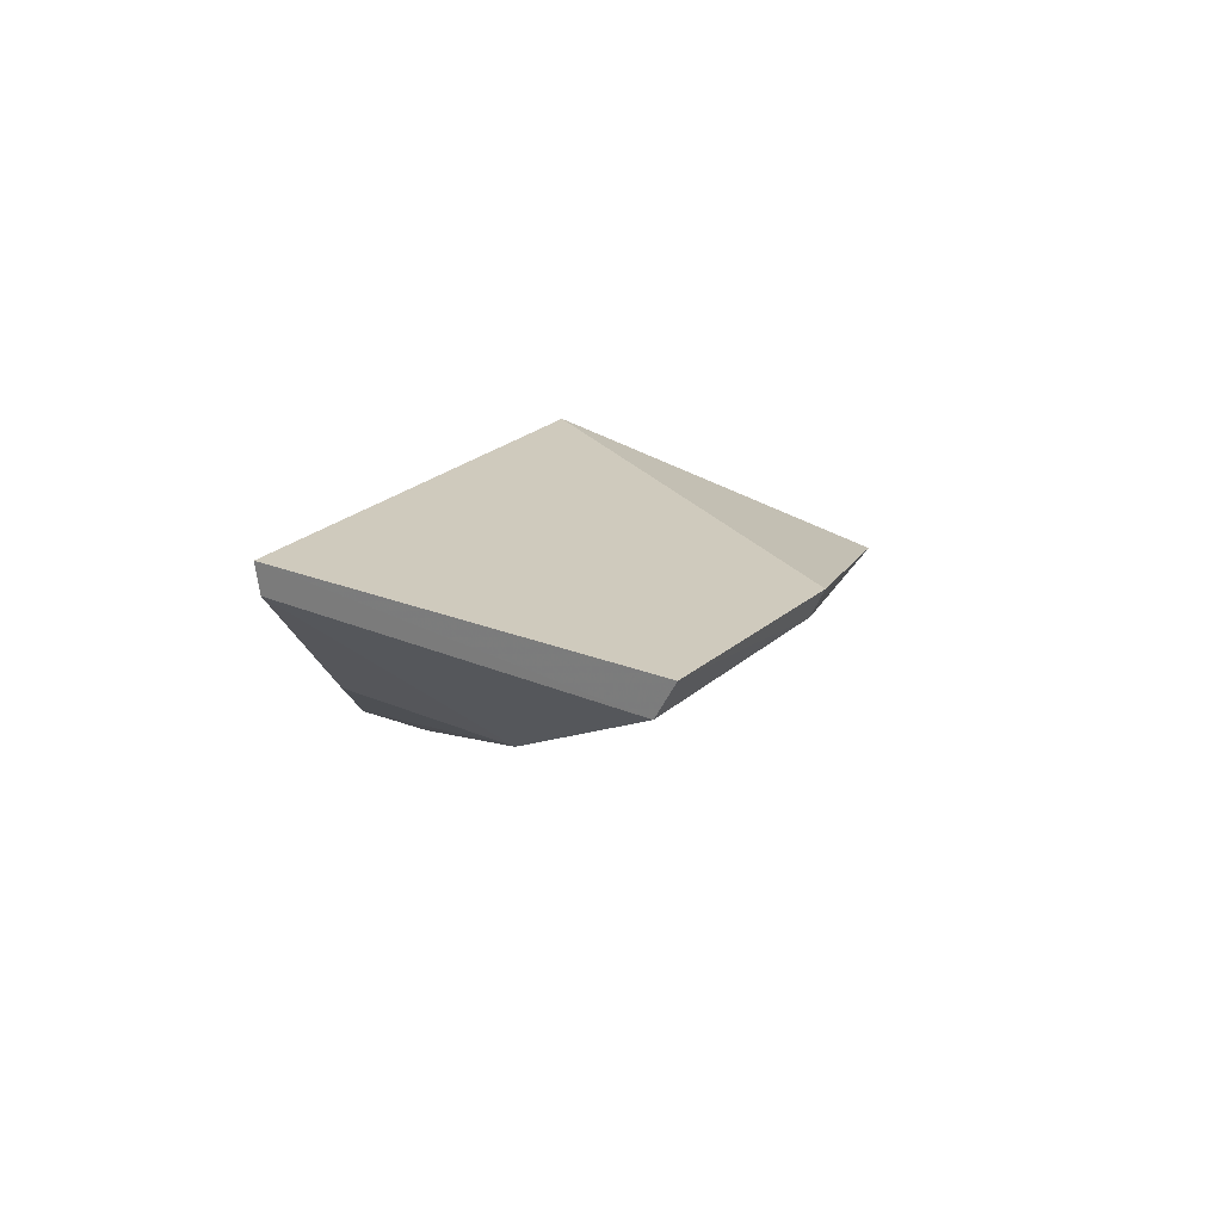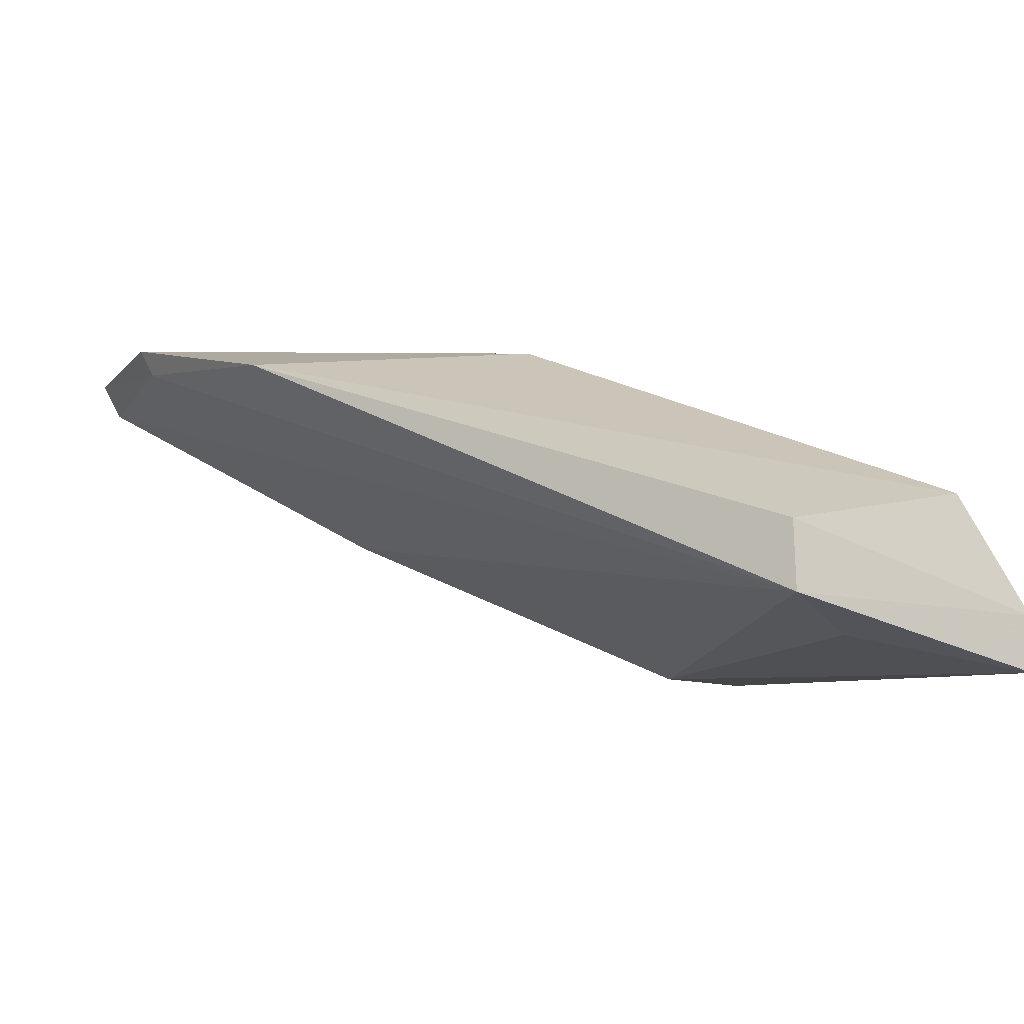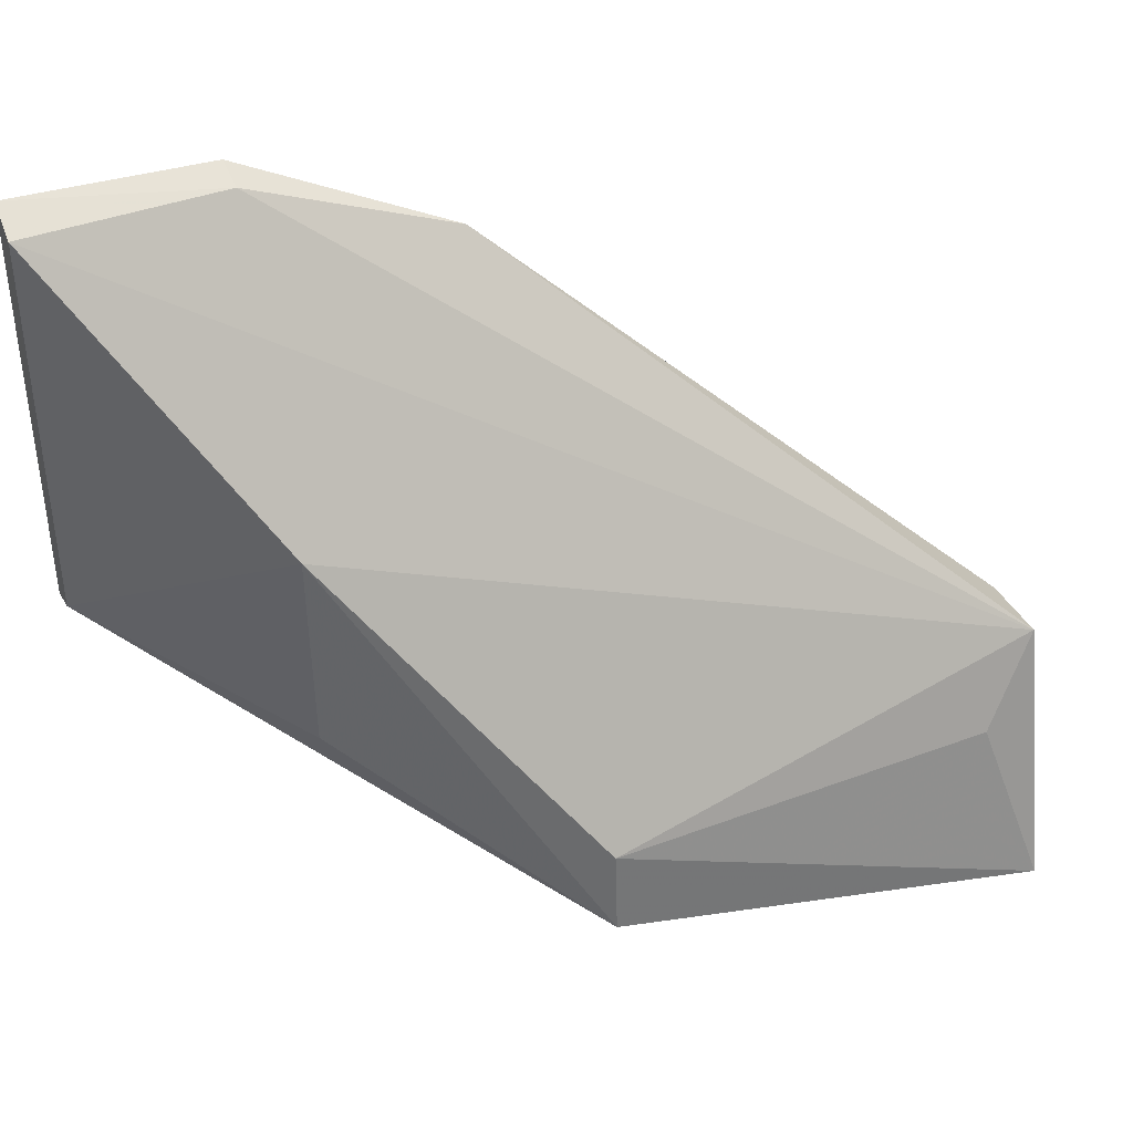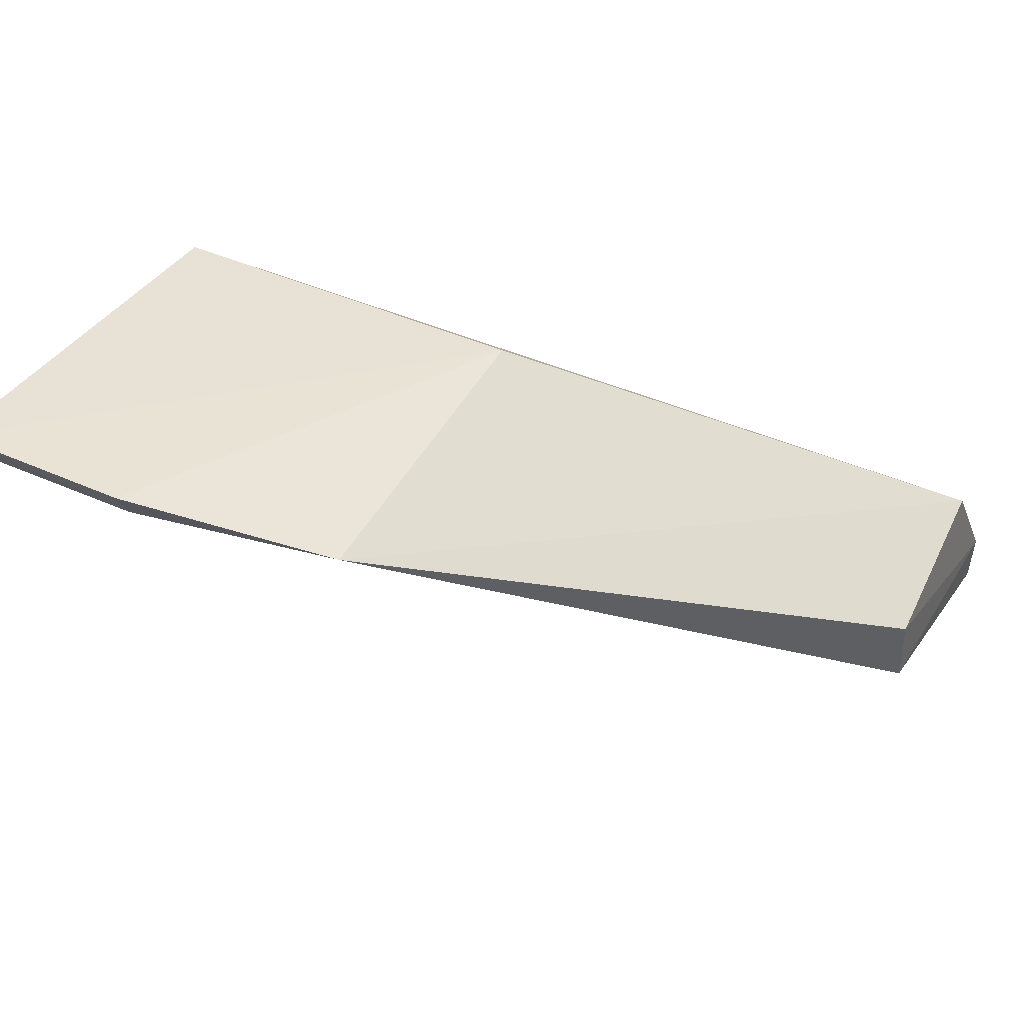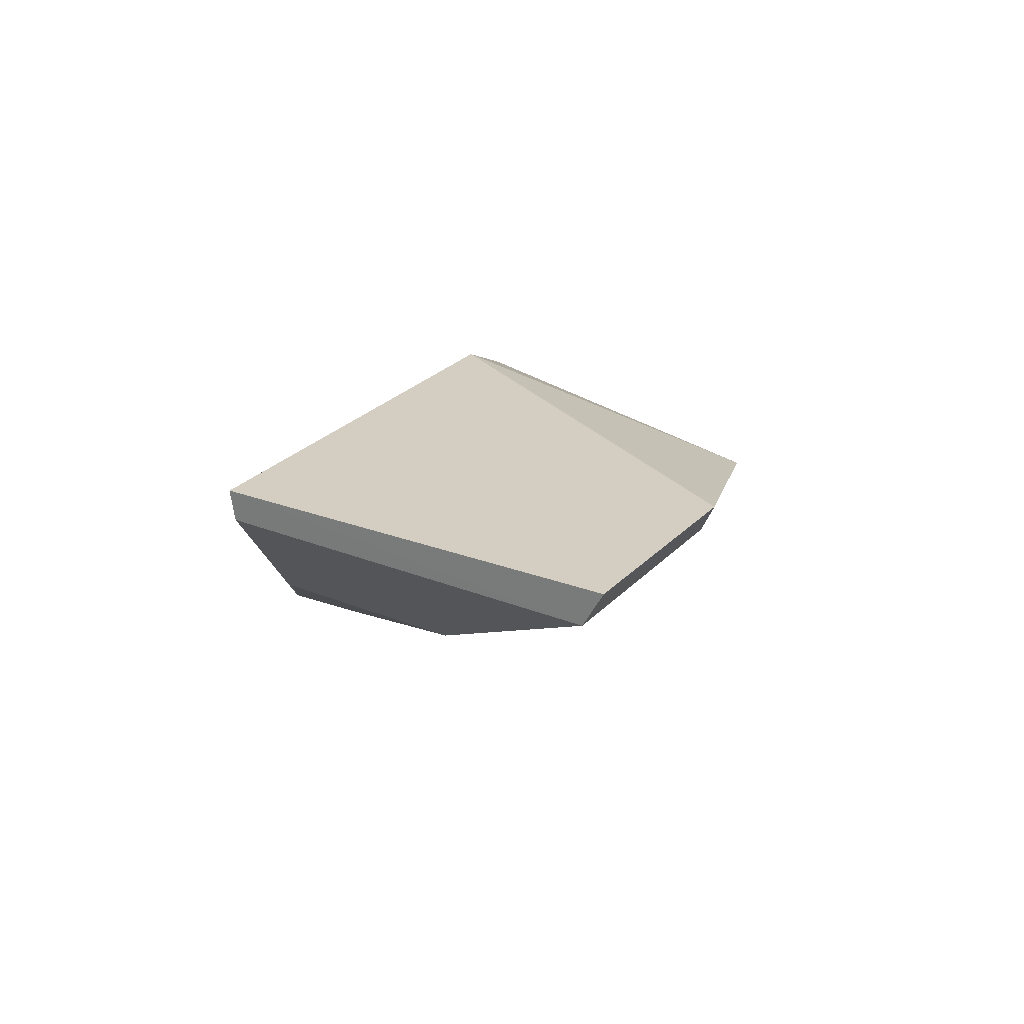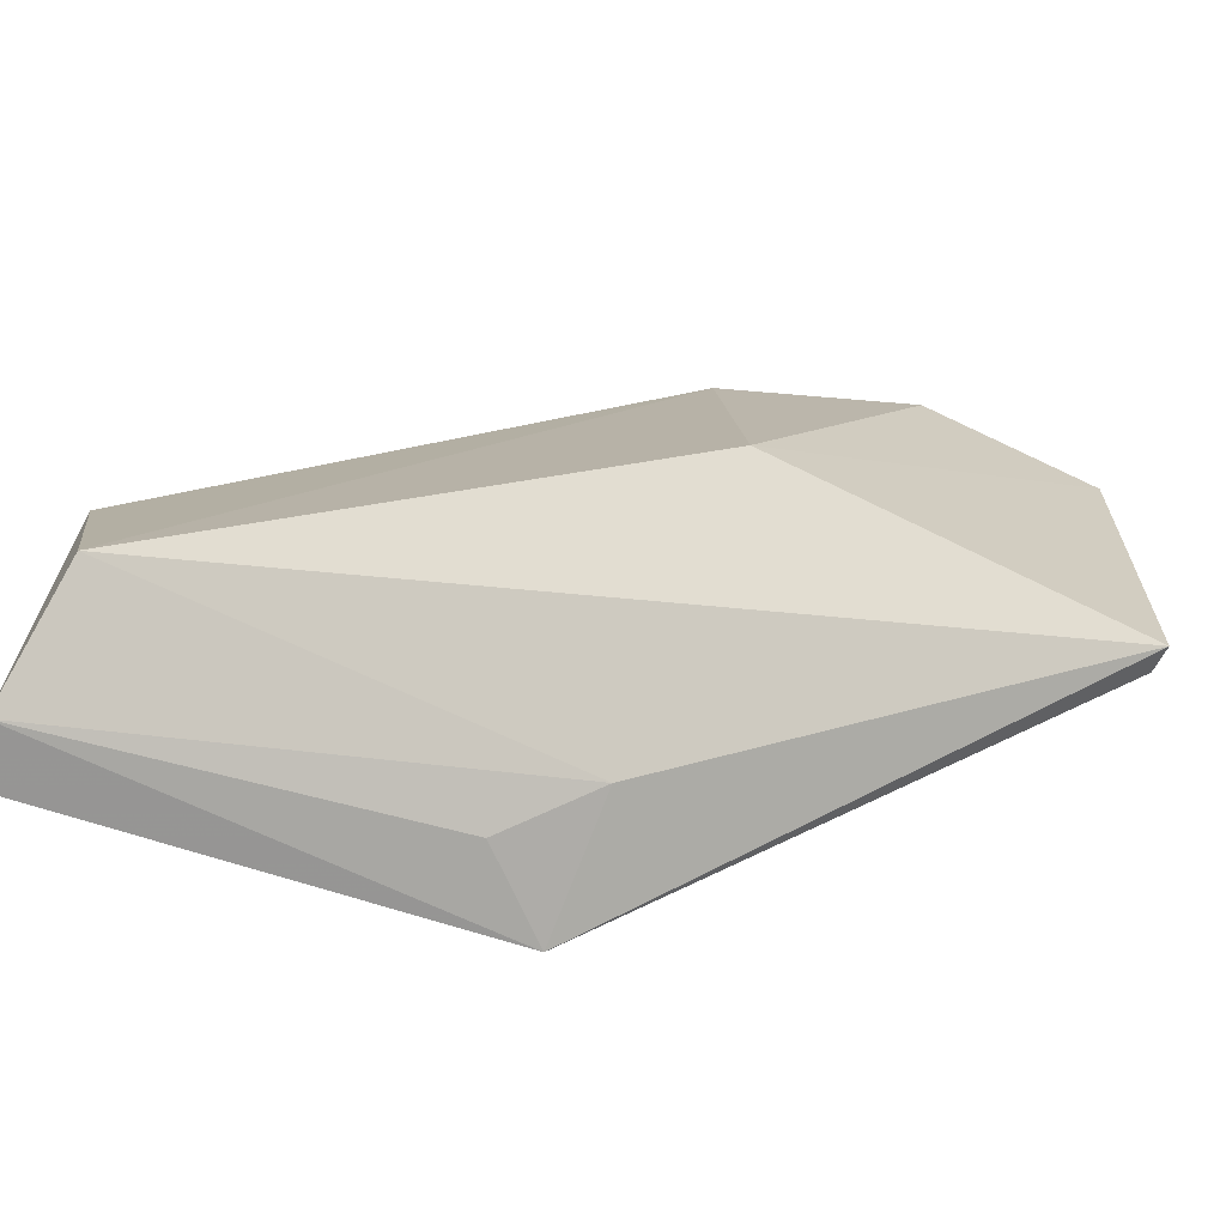
<metadata>
{"format":"obj","ext":"obj","renderer":"f3d","projection":"perspective","resolution":1024,"background":"white","views":[{"elev":24.5,"azim":-53.4,"up":"+Y"},{"elev":-10.5,"azim":68.4,"up":"+Y"},{"elev":37.5,"azim":-24.5,"up":"+Z"},{"elev":41.5,"azim":29.4,"up":"+Y"},{"elev":26.5,"azim":-56.4,"up":"+Y"},{"elev":-70.1,"azim":153.5,"up":"+Z"}]}
</metadata>
<code>
v 0.05926 0.03515 0.1047
v 0.09318 0.01743 0.07979
v 0.06958 0.03452 0.08402
v 0.07382 0.01902 0.07064
v 0.06958 0.01572 0.07515
v 0.09261 0.023 0.07024
v 0.04909 0.03343 0.1039
v 0.09283 0.01412 0.06638
v 0.04918 0.03454 0.0842
v 0.06956 0.03227 0.1006
v 0.05808 0.02431 0.09025
v 0.0696 0.0155 0.0708
v 0.09001 0.01593 0.07545
v 0.09299 0.01696 0.06646
v 0.07002 0.02242 0.07291
v 0.04911 0.03527 0.105
v 0.09314 0.02104 0.07988
v 0.05936 0.03373 0.104
v 0.04916 0.03307 0.08448
v 0.0582 0.02411 0.08012
f 9 3 6
f 10 6 3
f 10 3 1
f 11 5 2
f 11 2 7
f 12 8 5
f 12 5 11
f 13 8 2
f 13 2 5
f 13 5 8
f 14 2 8
f 14 12 4
f 14 8 12
f 15 9 6
f 15 12 9
f 15 4 12
f 15 14 4
f 15 6 14
f 16 9 7
f 16 1 3
f 16 3 9
f 17 10 2
f 17 6 10
f 17 14 6
f 17 2 14
f 18 7 2
f 18 2 10
f 18 10 1
f 18 16 7
f 18 1 16
f 19 11 7
f 19 7 9
f 19 9 12
f 20 19 12
f 20 12 11
f 20 11 19

</code>
